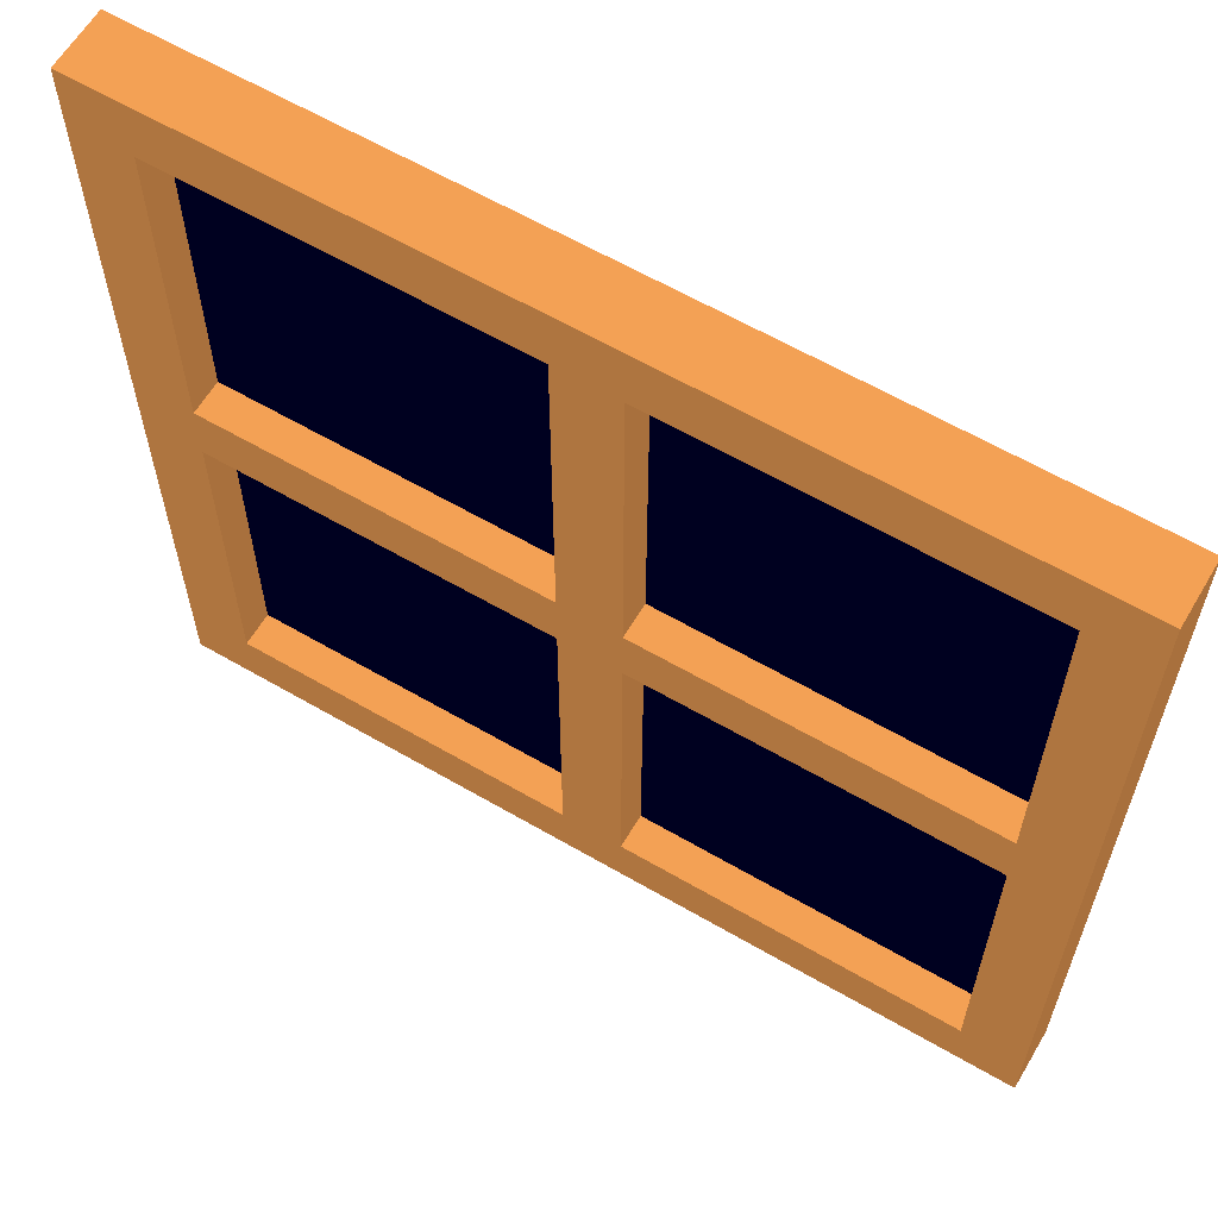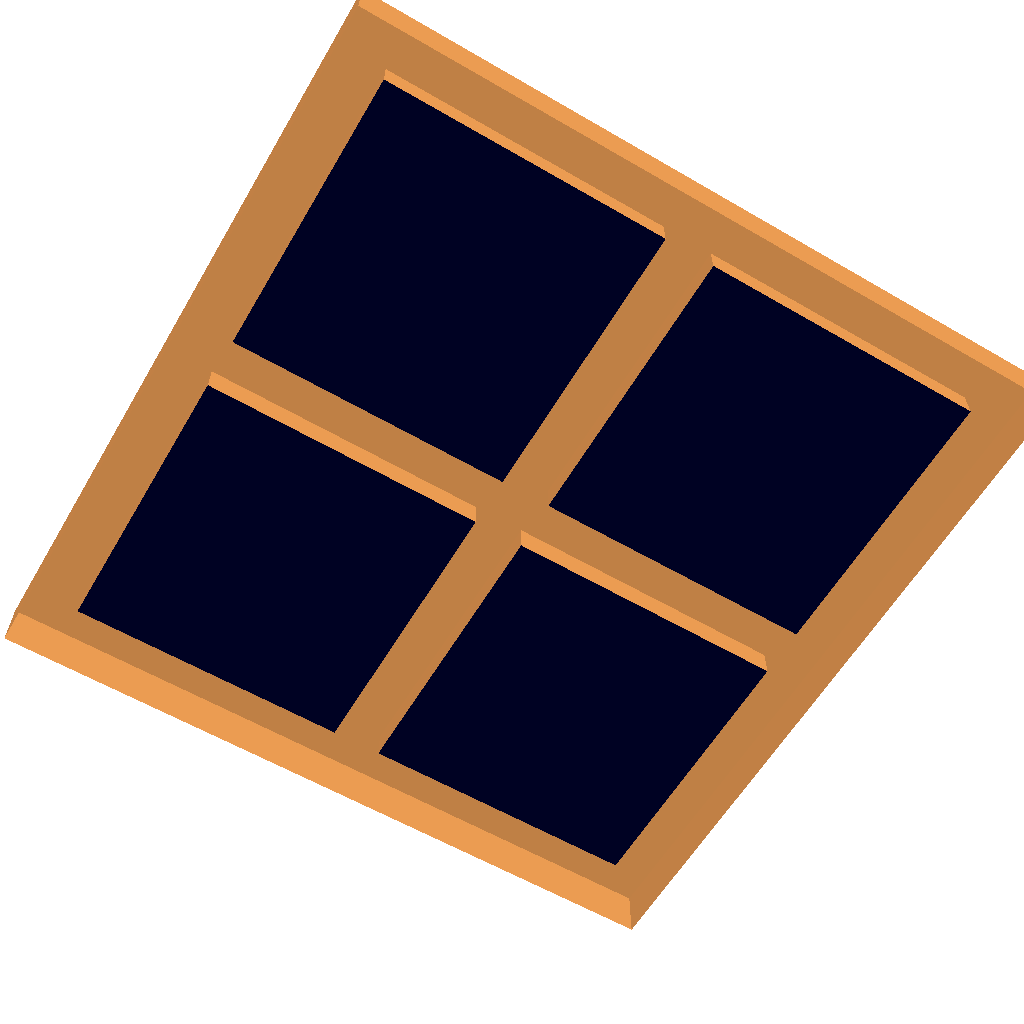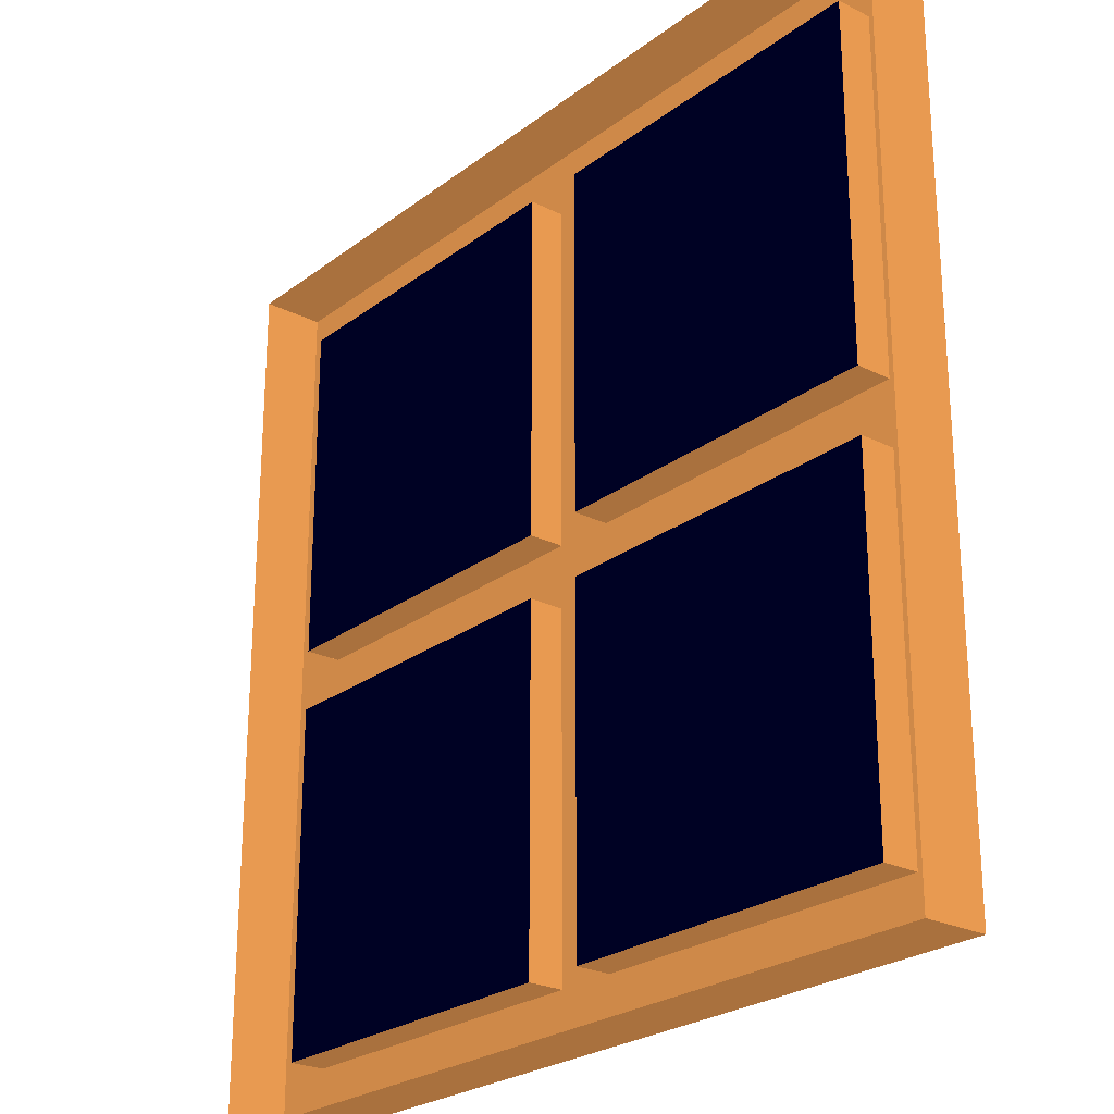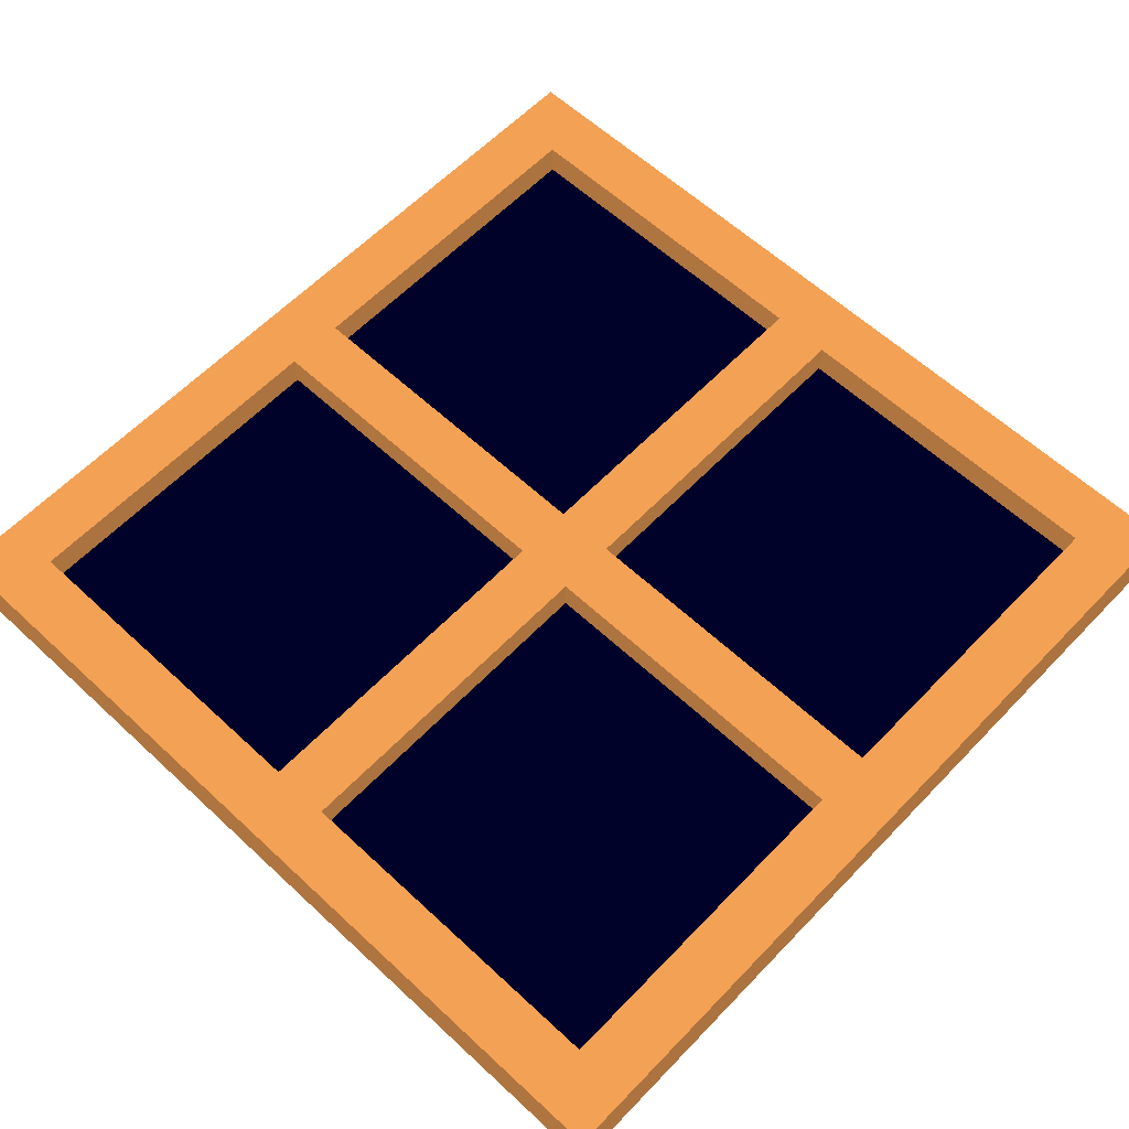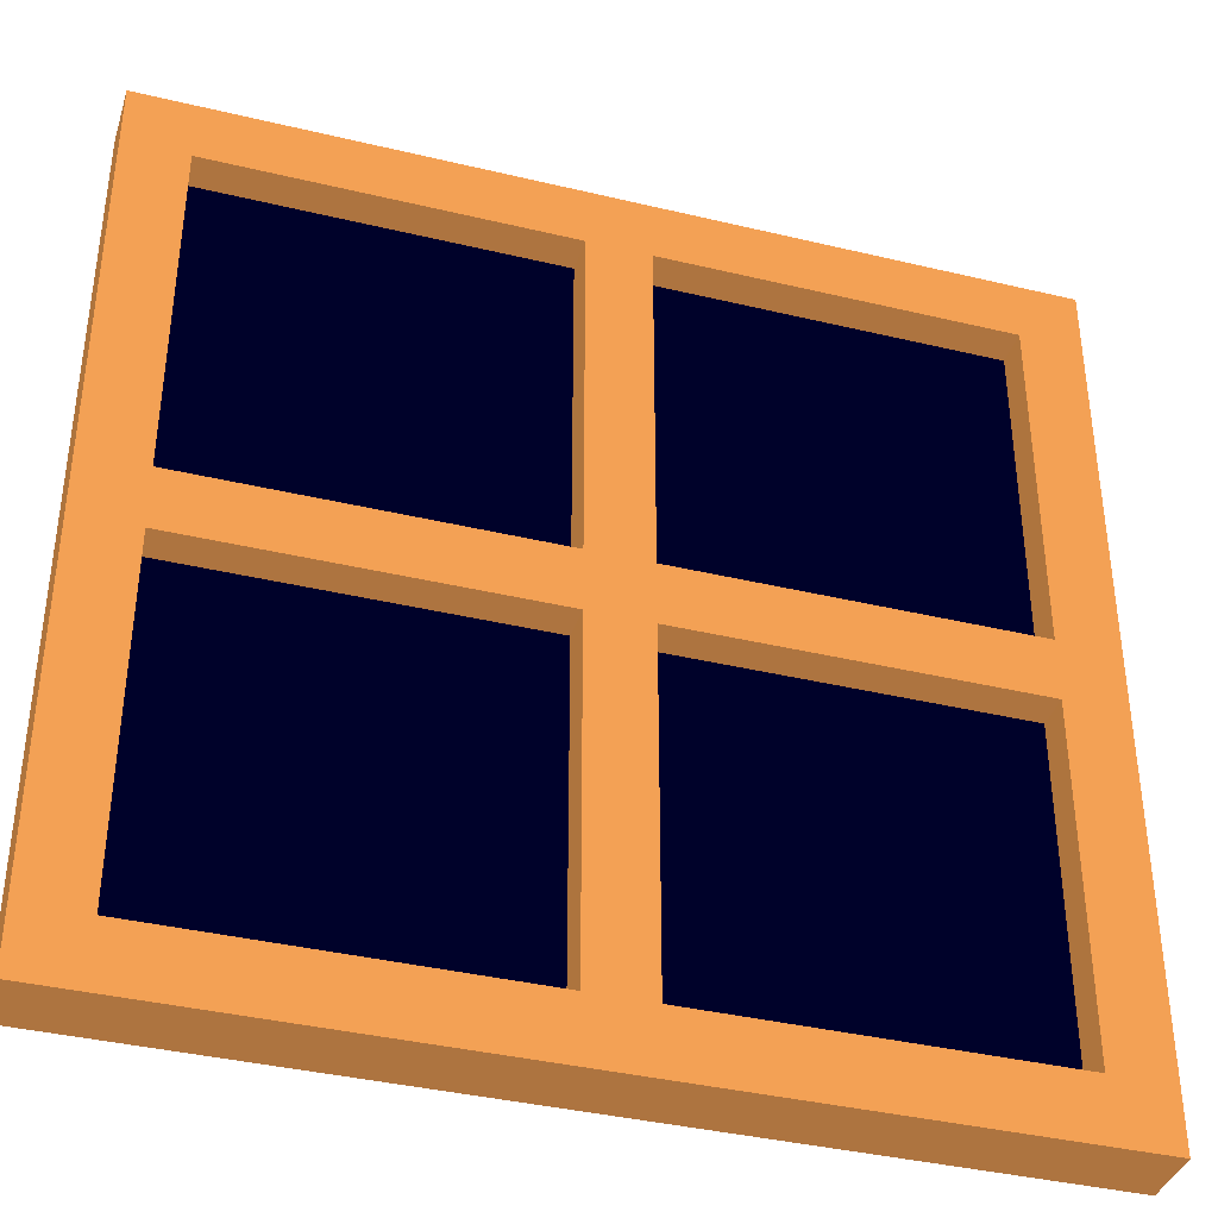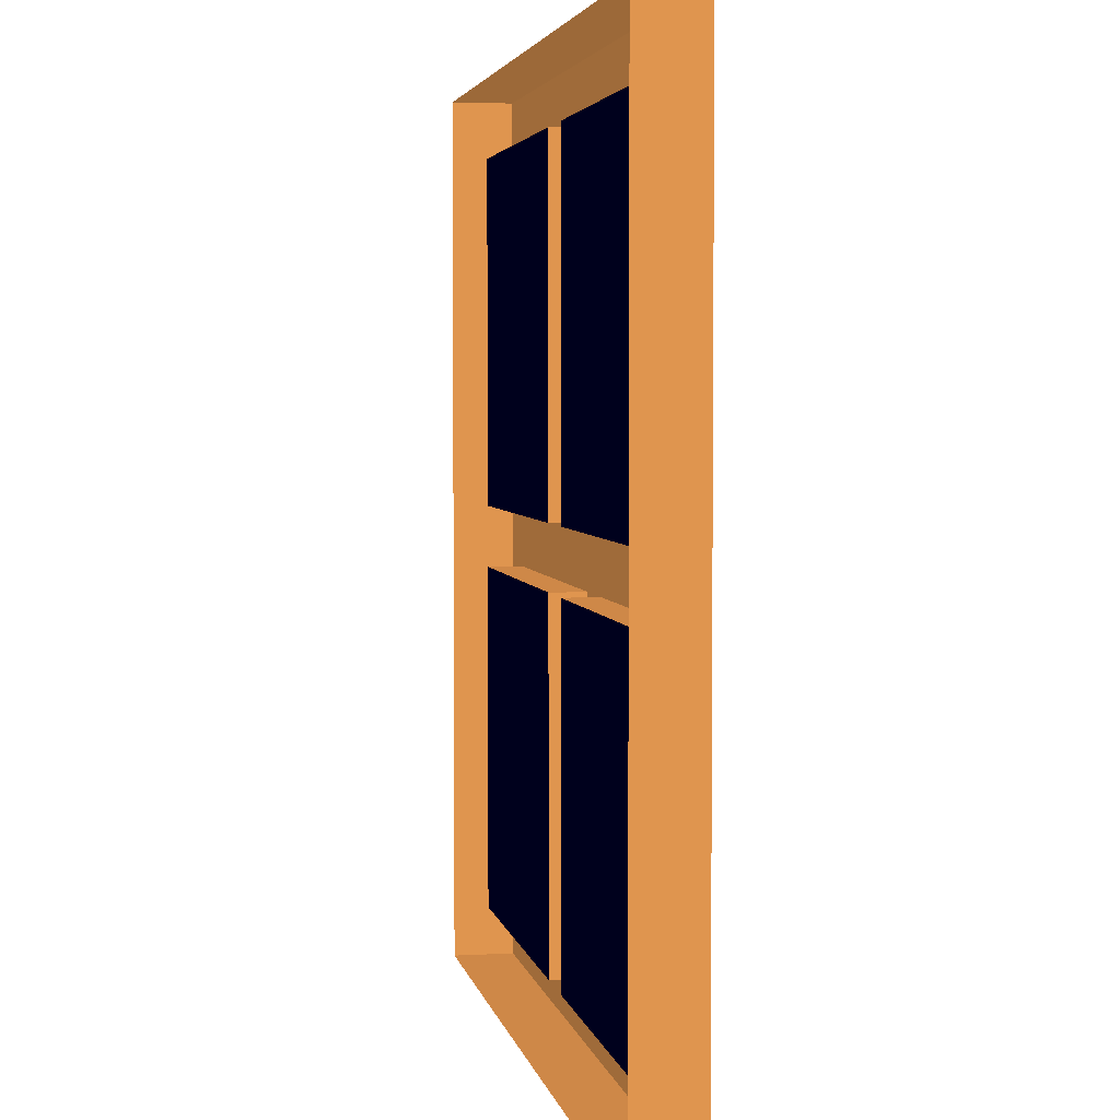
<metadata>
{"format":"obj","ext":"obj","renderer":"f3d","projection":"perspective","resolution":1024,"background":"white","views":[{"elev":61.8,"azim":30.6,"up":"+Y"},{"elev":-60.6,"azim":-120.6,"up":"+Z"},{"elev":-24.6,"azim":-129.4,"up":"+Y"},{"elev":60.5,"azim":-136.5,"up":"+Z"},{"elev":-38.2,"azim":-16.9,"up":"+Y"},{"elev":3.7,"azim":-100.4,"up":"+Y"}]}
</metadata>
<code>
o Cube
v -0.5368 -0.5368 0.08745 0.498 0.3333 0.1804
v -0.5368 0.5368 0.08745 0.498 0.3333 0.1804
v -0.6242 -0.6242 0 0.498 0.3333 0.1804
v -0.6242 0.6242 -0 0.498 0.3333 0.1804
v 0.5368 -0.5368 0.08745 0.498 0.3333 0.1804
v 0.5368 0.5368 0.08745 0.498 0.3333 0.1804
v 0.6242 -0.6242 0 0.498 0.3333 0.1804
v 0.6242 0.6242 -0 0.498 0.3333 0.1804
v -0.5368 0.04369 0.08745 0.498 0.3333 0.1804
v 0.5368 0.04369 0.08745 0.498 0.3333 0.1804
v -0.04369 -0.5368 0.08745 0.498 0.3333 0.1804
v -0.04369 0.5368 0.08745 0.498 0.3333 0.1804
v -0.04369 0.04369 0.08745 0.498 0.3333 0.1804
v -0.5368 -0.04369 0.08745 0.498 0.3333 0.1804
v -0.6242 0.6242 0.08745 0.498 0.3333 0.1804
v 0.04369 0.5368 0.08745 0.498 0.3333 0.1804
v 0.04369 0.04369 0.08745 0.498 0.3333 0.1804
v 0.6242 0.6242 0.08745 0.498 0.3333 0.1804
v 0.5368 -0.04369 0.08745 0.498 0.3333 0.1804
v 0 0.6242 0.08745 0.498 0.3333 0.1804
v -0.04369 -0.04369 0.08745 0.498 0.3333 0.1804
v -0.6242 -0.6242 0.08745 0.498 0.3333 0.1804
v -0.6242 0 0.08745 0.498 0.3333 0.1804
v 0.04369 -0.5368 0.08745 0.498 0.3333 0.1804
v 0.04369 -0.04369 0.08745 0.498 0.3333 0.1804
v 0.6242 0 0.08745 0.498 0.3333 0.1804
v 0.6242 -0.6242 0.08745 0.498 0.3333 0.1804
v 0 -0.6242 0.08745 0.498 0.3333 0.1804
v 0 0 0.08745 0.498 0.3333 0.1804
v -0.5368 0.04369 0.03703 0.498 0.3333 0.1804
v -0.5368 0.5368 0.03703 0.498 0.3333 0.1804
v -0.04369 0.5368 0.03703 0.498 0.3333 0.1804
v -0.04369 0.04369 0.03703 0.498 0.3333 0.1804
v 0.5368 0.5368 0.03703 0.498 0.3333 0.1804
v 0.5368 0.04369 0.03703 0.498 0.3333 0.1804
v 0.04369 0.5368 0.03703 0.498 0.3333 0.1804
v 0.04369 0.04369 0.03703 0.498 0.3333 0.1804
v -0.5368 -0.5368 0.03703 0.498 0.3333 0.1804
v -0.5368 -0.04369 0.03703 0.498 0.3333 0.1804
v -0.04369 -0.5368 0.03703 0.498 0.3333 0.1804
v -0.04369 -0.04369 0.03703 0.498 0.3333 0.1804
v 0.5368 -0.04369 0.03703 0.498 0.3333 0.1804
v 0.5368 -0.5368 0.03703 0.498 0.3333 0.1804
v 0.04369 -0.5368 0.03703 0.498 0.3333 0.1804
v 0.04369 -0.04369 0.03703 0.498 0.3333 0.1804
f 22 23 15 4 3
f 7 8 18 26 27
f 21 14 39 41
f 3 7 27 28 22
f 8 4 15 20 18
f 13 12 32 33
f 24 5 43 44
f 17 10 35 37
f 9 2 15 23
f 2 12 20 15
f 13 9 23 29
f 12 13 29 20
f 6 10 26 18
f 16 6 18 20
f 10 17 29 26
f 17 16 20 29
f 1 14 23 22
f 11 1 22 28
f 14 21 29 23
f 21 11 28 29
f 19 5 27 26
f 5 24 28 27
f 25 19 26 29
f 24 25 29 28
f 16 17 37 36
f 19 25 45 42
f 11 21 41 40
f 25 24 44 45
f 2 9 30 31
f 10 6 34 35
f 12 2 31 32
f 14 1 38 39
f 6 16 36 34
f 5 19 42 43
f 9 13 33 30
f 1 11 40 38
o Cube.001
v -0.5368 0.04369 0.03703 0 0.0032 0.0909
v -0.5368 0.5368 0.03703 0 0.0032 0.0909
v -0.04369 0.5368 0.03703 0 0.0032 0.0909
v -0.04369 0.04369 0.03703 0 0.0032 0.0909
v 0.5368 0.5368 0.03703 0 0.0032 0.0909
v 0.5368 0.04369 0.03703 0 0.0032 0.0909
v 0.04369 0.5368 0.03703 0 0.0032 0.0909
v 0.04369 0.04369 0.03703 0 0.0032 0.0909
v -0.5368 -0.5368 0.03703 0 0.0032 0.0909
v -0.5368 -0.04369 0.03703 0 0.0032 0.0909
v -0.04369 -0.5368 0.03703 0 0.0032 0.0909
v -0.04369 -0.04369 0.03703 0 0.0032 0.0909
v 0.5368 -0.04369 0.03703 0 0.0032 0.0909
v 0.5368 -0.5368 0.03703 0 0.0032 0.0909
v 0.04369 -0.5368 0.03703 0 0.0032 0.0909
v 0.04369 -0.04369 0.03703 0 0.0032 0.0909
f 49 48 47 46
f 56 57 55 54
f 59 58 61 60
f 51 50 52 53

</code>
